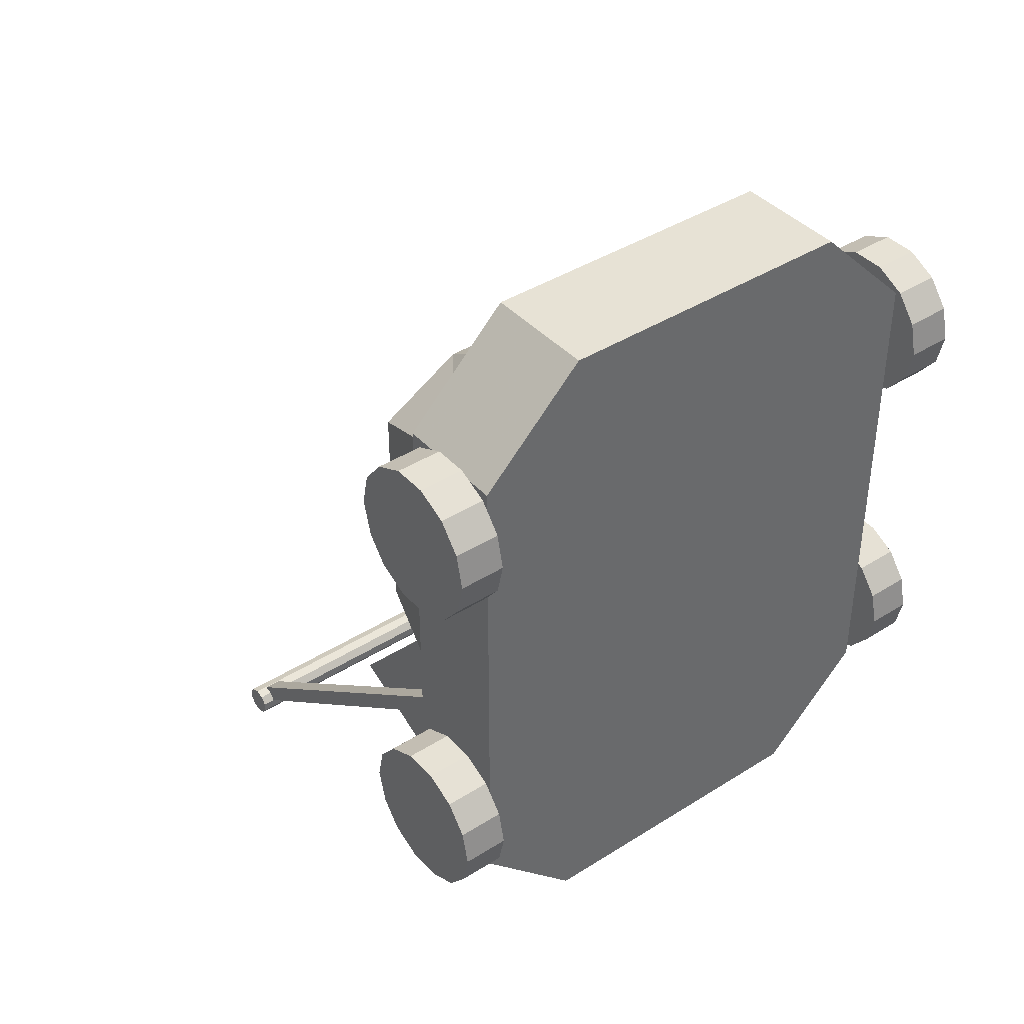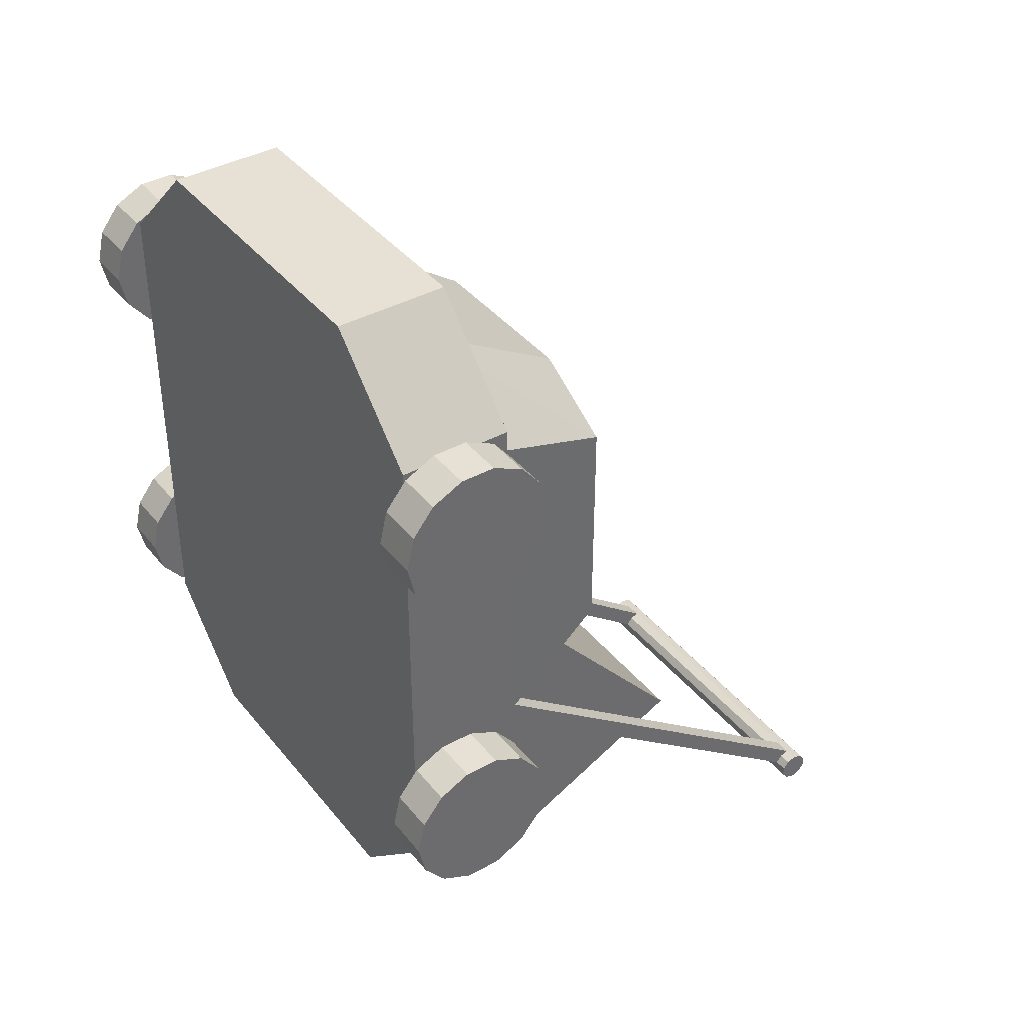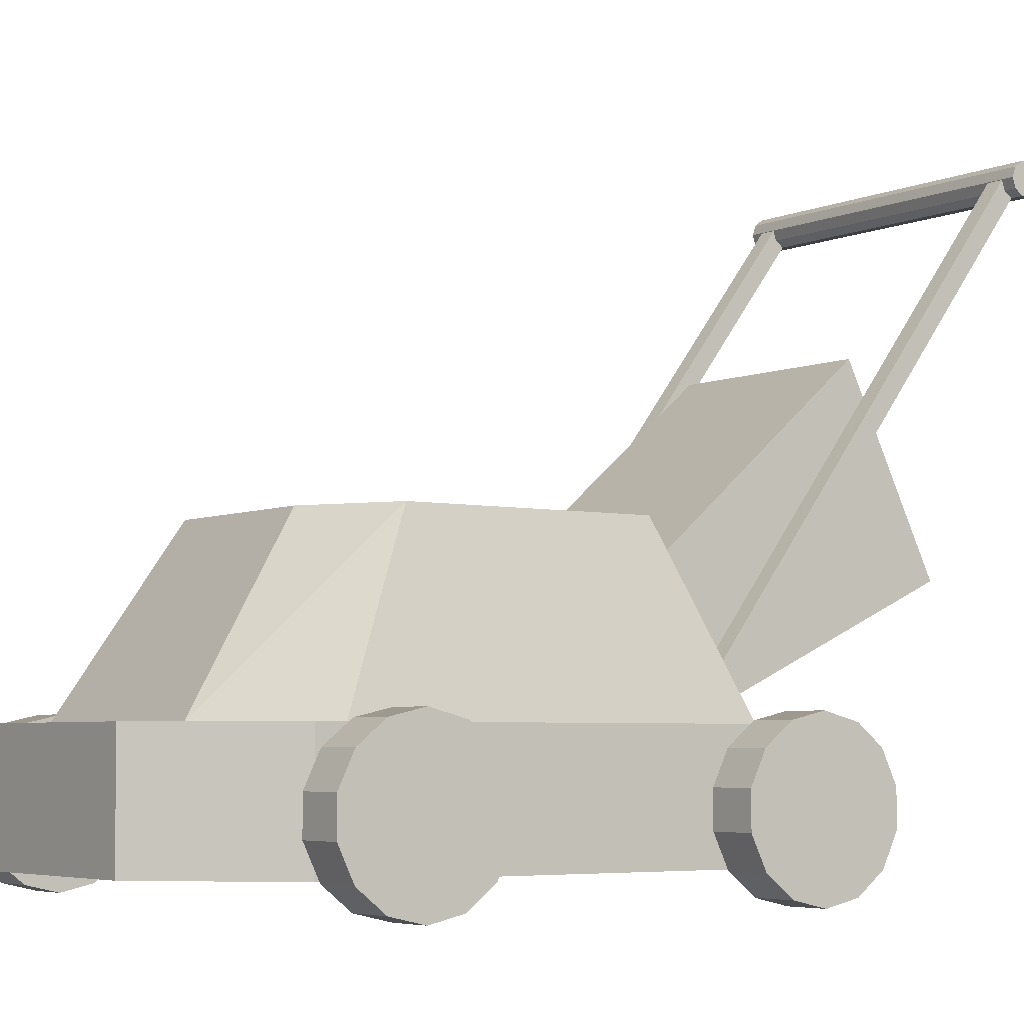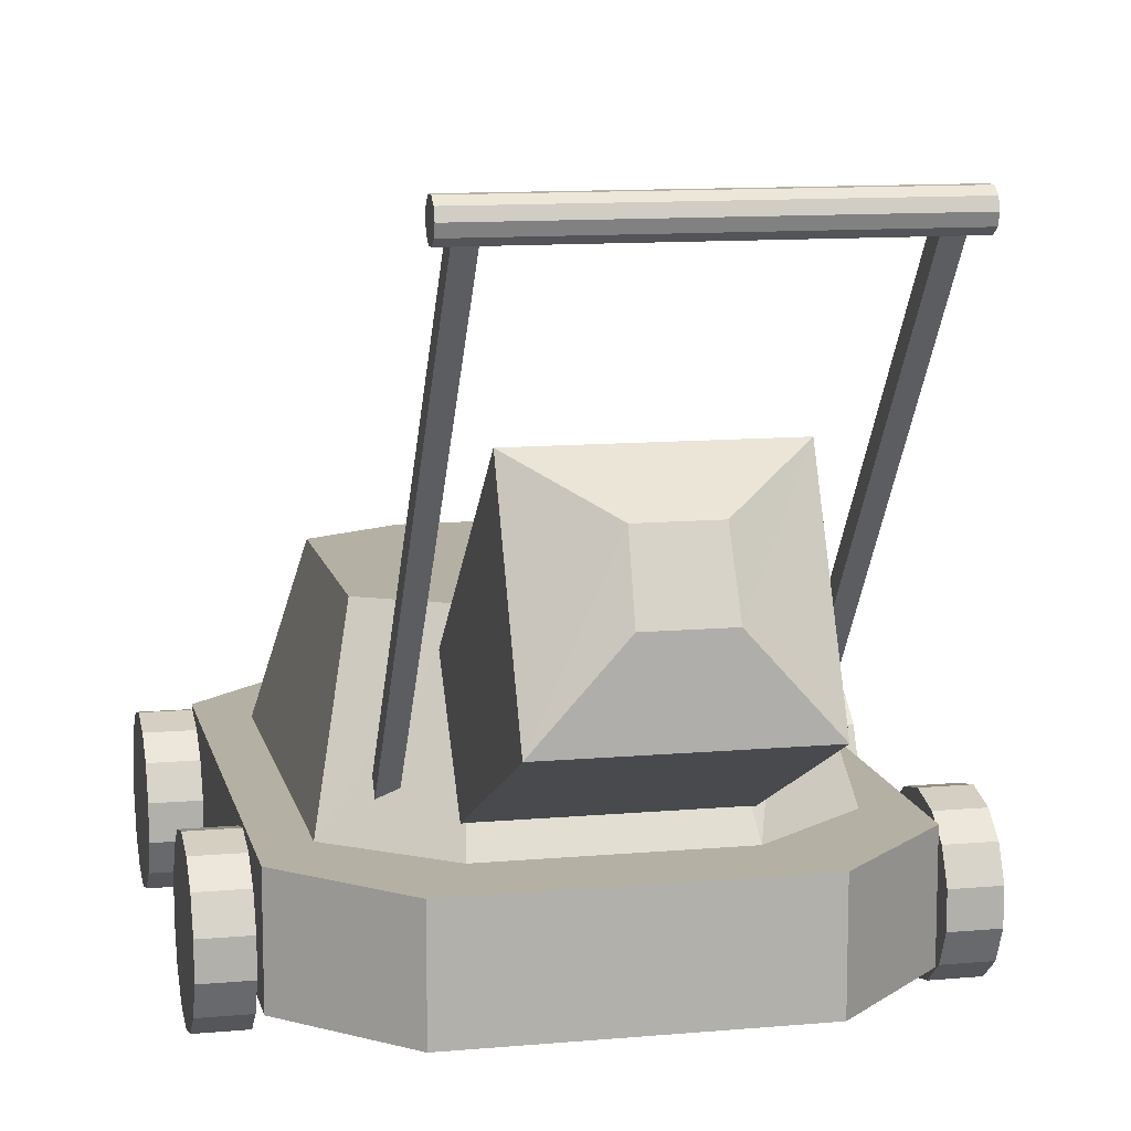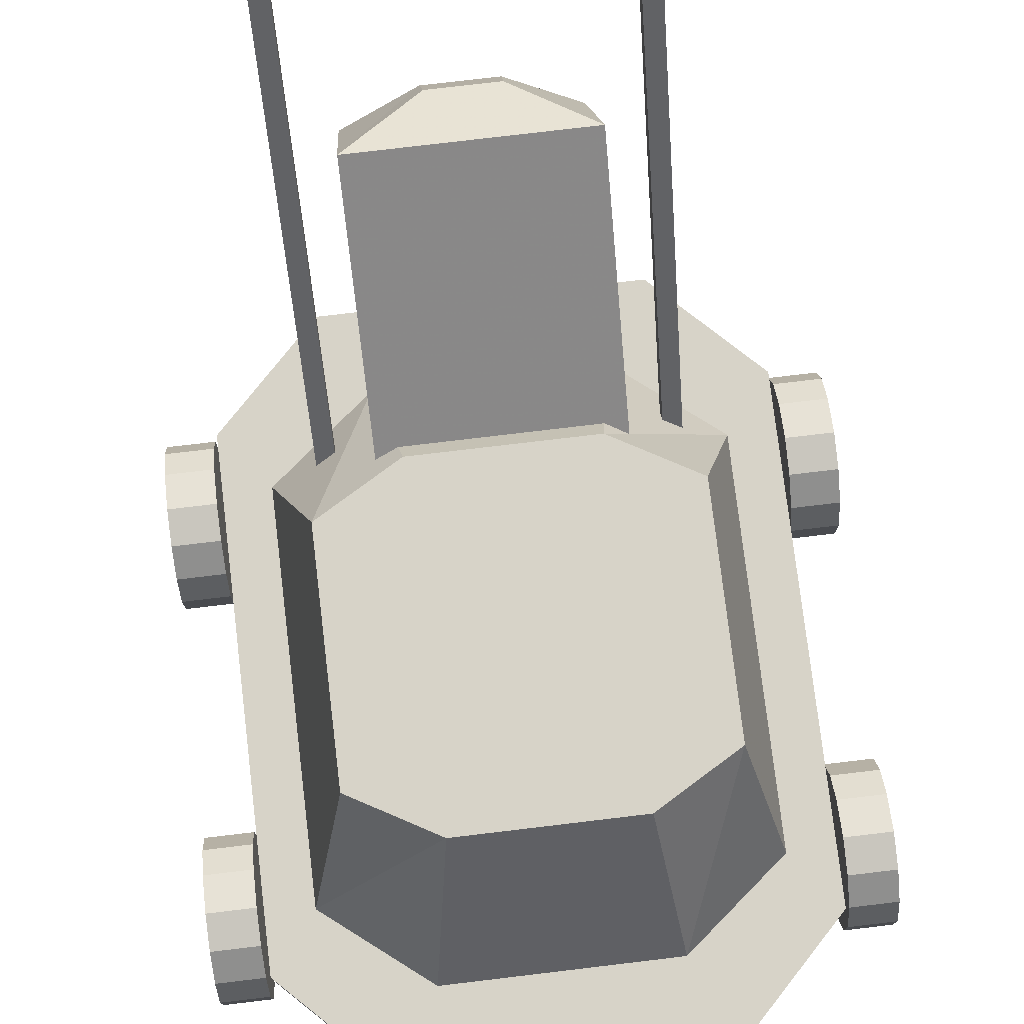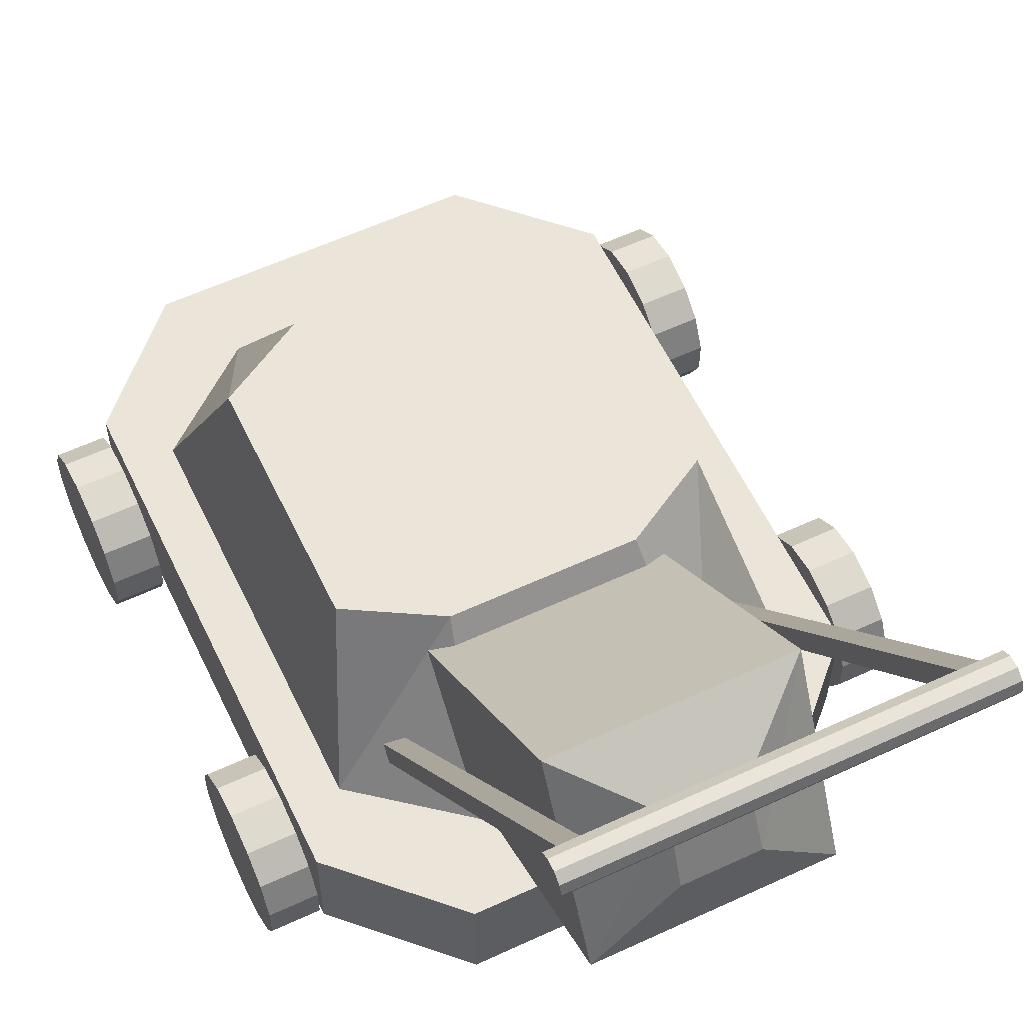
<metadata>
{"format":"obj","ext":"obj","renderer":"f3d","projection":"perspective","resolution":1024,"background":"white","views":[{"elev":40.5,"azim":-37.8,"up":"+Z"},{"elev":39.3,"azim":55.5,"up":"+Z"},{"elev":-4.7,"azim":54.7,"up":"+Y"},{"elev":11.4,"azim":167.7,"up":"+Y"},{"elev":76.8,"azim":-6.8,"up":"+Y"},{"elev":58.9,"azim":154.5,"up":"+Y"}]}
</metadata>
<code>
g default
v 1483 16.94 48.57
v 1503 16.94 68.56
v 1483 38.93 48.57
v 1503 38.93 68.56
v 1583 16.94 48.57
v 1563 16.94 68.56
v 1583 38.93 48.57
v 1563 38.93 68.56
v 1483 38.93 -48.57
v 1503 38.93 -68.56
v 1483 16.94 -48.57
v 1503 16.94 -68.56
v 1563 38.93 -68.56
v 1583 38.93 -48.57
v 1583 16.94 -48.57
v 1563 16.94 -68.56
v 1512 38.93 -53.37
v 1512 38.93 53.37
v 1555 38.93 53.37
v 1555 38.93 -53.37
v 1574 38.93 37.81
v 1574 38.93 -37.81
v 1492 38.93 37.81
v 1492 38.93 -37.81
v 1516 71.69 -32.22
v 1516 71.69 32.22
v 1550 71.69 32.22
v 1550 71.69 -32.22
v 1567 71.69 22.82
v 1567 71.69 -22.82
v 1500 71.69 22.82
v 1500 71.69 -22.82
v 1533 16.94 68.56
v 1533 16.94 -68.56
v 1533 38.93 -68.56
v 1533 38.93 -53.37
v 1533 71.69 -32.22
v 1533 71.69 32.22
v 1533 38.93 53.37
v 1533 38.93 68.56
g Props_0004:pCube2 Props_0004:Tondeuse
f 40 33 6 8
f 34 35 13 16
f 7 5 15 14
f 9 11 1 3
f 37 38 27 28
f 33 34 16 6
f 1 2 4 3
f 6 5 7 8
f 9 10 12 11
f 13 14 15 16
f 28 27 29 30
f 31 26 25 32
f 11 12 2 1
f 6 16 15 5
f 39 40 8 19
f 13 35 36 20
f 8 7 21 19
f 7 14 22 21
f 14 13 20 22
f 3 4 18 23
f 10 9 24 17
f 9 3 23 24
f 38 39 19 27
f 20 36 37 28
f 19 21 29 27
f 21 22 30 29
f 22 20 28 30
f 23 18 26 31
f 17 24 32 25
f 24 23 31 32
f 2 12 34 33
f 12 10 35 34
f 36 35 10 17
f 37 36 17 25
f 25 26 38 37
f 18 39 38 26
f 4 40 39 18
f 4 2 33 40
g default
v 1473 39.19 29.73
v 1473 35.33 24.89
v 1473 29.35 22.01
v 1473 22.72 22.01
v 1473 16.74 24.89
v 1473 12.6 30.08
v 1473 11.13 36.54
v 1473 12.6 43.01
v 1473 16.74 48.2
v 1473 22.72 51.08
v 1473 29.35 51.08
v 1473 35.33 48.2
v 1473 39.46 43.01
v 1473 40.94 36.54
v 1473 12.88 29.73
v 1482 39.19 29.73
v 1482 35.33 24.89
v 1482 29.35 22.01
v 1482 22.72 22.01
v 1482 16.74 24.89
v 1482 12.6 30.08
v 1482 11.13 36.54
v 1482 12.6 43.01
v 1482 16.74 48.2
v 1482 22.72 51.08
v 1482 29.35 51.08
v 1482 35.33 48.2
v 1482 39.46 43.01
v 1482 40.94 36.54
v 1482 12.88 29.73
g Props_0004:Tondeuse Props_0004:Pneu_R1 Props_0004:Pneu_L1
f 44 50 49 45
f 53 41 54
f 43 51 50 44
f 42 52 51 43
f 45 49 48 55
f 53 52 42 41
f 55 48 47 46
f 59 60 64 65
f 68 69 56
f 58 59 65 66
f 57 58 66 67
f 60 70 63 64
f 68 56 57 67
f 70 61 62 63
f 42 57 56 41
f 43 58 57 42
f 44 59 58 43
f 45 60 59 44
f 46 61 70 60 45 55
f 47 62 61 46
f 48 63 62 47
f 49 64 63 48
f 50 65 64 49
f 51 66 65 50
f 52 67 66 51
f 53 68 67 52
f 54 69 68 53
f 41 56 69 54
g default
v 1473 39.19 -42.3
v 1473 35.33 -47.15
v 1473 29.35 -50.03
v 1473 22.72 -50.03
v 1473 16.74 -47.15
v 1473 12.6 -41.96
v 1473 11.13 -35.49
v 1473 12.6 -29.03
v 1473 16.74 -23.84
v 1473 22.72 -20.96
v 1473 29.35 -20.96
v 1473 35.33 -23.84
v 1473 39.46 -29.03
v 1473 40.94 -35.49
v 1473 12.88 -42.3
v 1482 39.19 -42.3
v 1482 35.33 -47.15
v 1482 29.35 -50.03
v 1482 22.72 -50.03
v 1482 16.74 -47.15
v 1482 12.6 -41.96
v 1482 11.13 -35.49
v 1482 12.6 -29.03
v 1482 16.74 -23.84
v 1482 22.72 -20.96
v 1482 29.35 -20.96
v 1482 35.33 -23.84
v 1482 39.46 -29.03
v 1482 40.94 -35.49
v 1482 12.88 -42.3
g Props_0004:Tondeuse Props_0004:Pneu_R2 Props_0004:Pneu_L2
f 74 80 79 75
f 83 71 84
f 73 81 80 74
f 72 82 81 73
f 75 79 78 85
f 83 82 72 71
f 85 78 77 76
f 89 90 94 95
f 98 99 86
f 88 89 95 96
f 87 88 96 97
f 90 100 93 94
f 98 86 87 97
f 100 91 92 93
f 72 87 86 71
f 73 88 87 72
f 74 89 88 73
f 75 90 89 74
f 76 91 100 90 75 85
f 77 92 91 76
f 78 93 92 77
f 79 94 93 78
f 80 95 94 79
f 81 96 95 80
f 82 97 96 81
f 83 98 97 82
f 84 99 98 83
f 71 86 99 84
g default
v 1512 40.51 -42.73
v 1555 40.51 -42.73
v 1512 64.14 -31.77
v 1555 64.14 -31.77
v 1512 101.9 -75.49
v 1527 93.54 -88.18
v 1540 93.54 -88.18
v 1555 101.9 -75.49
v 1526 80.58 -94.19
v 1512 64.28 -93.96
v 1540 80.58 -94.19
v 1555 64.28 -93.96
g Props_0004:Tondeuse Props_0004:pCube3
f 101 102 104 103
f 105 106 109 110
f 106 105 108 107
f 107 108 112 111
f 110 109 111 112
f 103 104 108 105
f 106 107 111 109
f 110 112 102 101
f 102 112 108 104
f 110 101 103 105
g default
v 1501 37.75 -29.78
v 1504 37.75 -29.78
v 1501 137.5 -104.4
v 1504 137.5 -104.4
v 1501 135.3 -107.3
v 1504 135.3 -107.3
v 1501 35.61 -32.65
v 1504 35.61 -32.65
g Props_0004:Tondeuse Props_0004:pCube4 Props_0004:pCube5
f 113 114 116 115
f 115 116 118 117
f 117 118 120 119
f 119 120 114 113
f 114 120 118 116
f 119 113 115 117
g default
v 1566 37.75 -29.78
v 1562 37.75 -29.78
v 1566 137.5 -104.4
v 1562 137.5 -104.4
v 1566 135.3 -107.3
v 1562 135.3 -107.3
v 1566 35.61 -32.65
v 1562 35.61 -32.65
g Props_0004:Tondeuse Props_0004:pCube4 Props_0004:pCube5
f 121 122 124 123
f 123 124 126 125
f 125 126 128 127
f 127 128 122 121
f 122 128 126 124
f 127 121 123 125
g default
v 1498 136.3 -107.9
v 1498 137.5 -106.3
v 1498 137.5 -104.3
v 1498 136.3 -102.7
v 1498 134.4 -102
v 1498 132.5 -102.7
v 1498 131.3 -104.3
v 1498 131.3 -106.3
v 1498 132.5 -107.9
v 1498 134.4 -108.6
v 1568 136.3 -107.9
v 1568 137.5 -106.3
v 1568 137.5 -104.3
v 1568 136.3 -102.7
v 1568 134.4 -102
v 1568 132.5 -102.7
v 1568 131.3 -104.3
v 1568 131.3 -106.3
v 1568 132.5 -107.9
v 1568 134.4 -108.6
v 1498 134.4 -105.3
v 1568 134.4 -105.3
g Props_0004:Tondeuse Props_0004:pCylinder1
f 129 130 140 139
f 130 131 141 140
f 131 132 142 141
f 132 133 143 142
f 133 134 144 143
f 134 135 145 144
f 135 136 146 145
f 136 137 147 146
f 137 138 148 147
f 138 129 139 148
f 130 129 149
f 131 130 149
f 132 131 149
f 133 132 149
f 134 133 149
f 135 134 149
f 136 135 149
f 137 136 149
f 138 137 149
f 129 138 149
f 139 140 150
f 140 141 150
f 141 142 150
f 142 143 150
f 143 144 150
f 144 145 150
f 145 146 150
f 146 147 150
f 147 148 150
f 148 139 150
g default
v 1593 39.19 29.73
v 1593 35.33 24.89
v 1593 29.35 22.01
v 1593 22.72 22.01
v 1593 16.74 24.89
v 1593 12.6 30.08
v 1593 11.13 36.54
v 1593 12.6 43.01
v 1593 16.74 48.2
v 1593 22.72 51.08
v 1593 29.35 51.08
v 1593 35.33 48.2
v 1593 39.46 43.01
v 1593 40.94 36.54
v 1593 12.88 29.73
v 1584 39.19 29.73
v 1584 35.33 24.89
v 1584 29.35 22.01
v 1584 22.72 22.01
v 1584 16.74 24.89
v 1584 12.6 30.08
v 1584 11.13 36.54
v 1584 12.6 43.01
v 1584 16.74 48.2
v 1584 22.72 51.08
v 1584 29.35 51.08
v 1584 35.33 48.2
v 1584 39.46 43.01
v 1584 40.94 36.54
v 1584 12.88 29.73
g Props_0004:Tondeuse Props_0004:Pneu_R1 Props_0004:Pneu_L1
f 154 160 159 155
f 163 151 164
f 153 161 160 154
f 152 162 161 153
f 155 159 158 165
f 163 162 152 151
f 165 158 157 156
f 169 170 174 175
f 178 179 166
f 168 169 175 176
f 167 168 176 177
f 170 180 173 174
f 178 166 167 177
f 180 171 172 173
f 152 167 166 151
f 153 168 167 152
f 154 169 168 153
f 155 170 169 154
f 156 171 180 170 155 165
f 157 172 171 156
f 158 173 172 157
f 159 174 173 158
f 160 175 174 159
f 161 176 175 160
f 162 177 176 161
f 163 178 177 162
f 164 179 178 163
f 151 166 179 164
g default
v 1593 39.19 -42.3
v 1593 35.33 -47.15
v 1593 29.35 -50.03
v 1593 22.72 -50.03
v 1593 16.74 -47.15
v 1593 12.6 -41.96
v 1593 11.13 -35.49
v 1593 12.6 -29.03
v 1593 16.74 -23.84
v 1593 22.72 -20.96
v 1593 29.35 -20.96
v 1593 35.33 -23.84
v 1593 39.46 -29.03
v 1593 40.94 -35.49
v 1593 12.88 -42.3
v 1584 39.19 -42.3
v 1584 35.33 -47.15
v 1584 29.35 -50.03
v 1584 22.72 -50.03
v 1584 16.74 -47.15
v 1584 12.6 -41.96
v 1584 11.13 -35.49
v 1584 12.6 -29.03
v 1584 16.74 -23.84
v 1584 22.72 -20.96
v 1584 29.35 -20.96
v 1584 35.33 -23.84
v 1584 39.46 -29.03
v 1584 40.94 -35.49
v 1584 12.88 -42.3
g Props_0004:Tondeuse Props_0004:Pneu_R2 Props_0004:Pneu_L2
f 184 190 189 185
f 193 181 194
f 183 191 190 184
f 182 192 191 183
f 185 189 188 195
f 193 192 182 181
f 195 188 187 186
f 199 200 204 205
f 208 209 196
f 198 199 205 206
f 197 198 206 207
f 200 210 203 204
f 208 196 197 207
f 210 201 202 203
f 182 197 196 181
f 183 198 197 182
f 184 199 198 183
f 185 200 199 184
f 186 201 210 200 185 195
f 187 202 201 186
f 188 203 202 187
f 189 204 203 188
f 190 205 204 189
f 191 206 205 190
f 192 207 206 191
f 193 208 207 192
f 194 209 208 193
f 181 196 209 194

</code>
